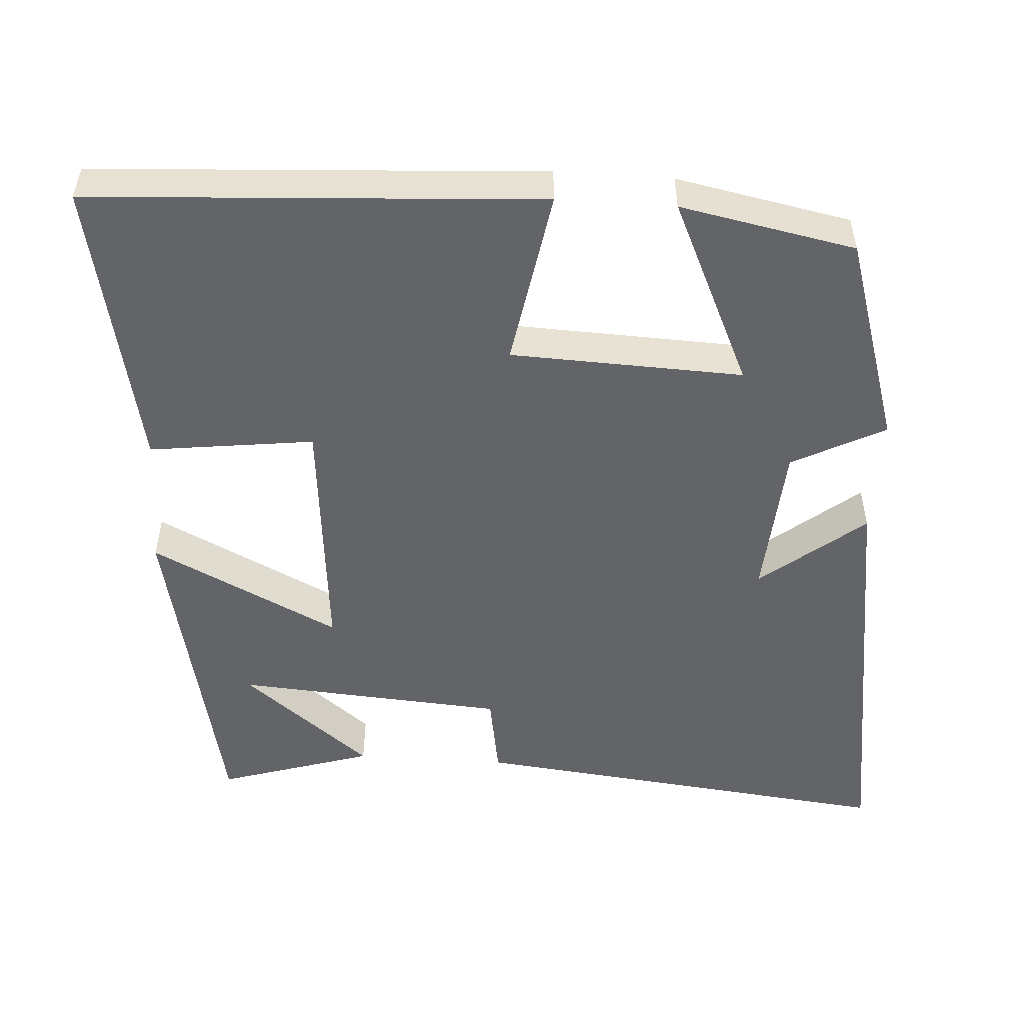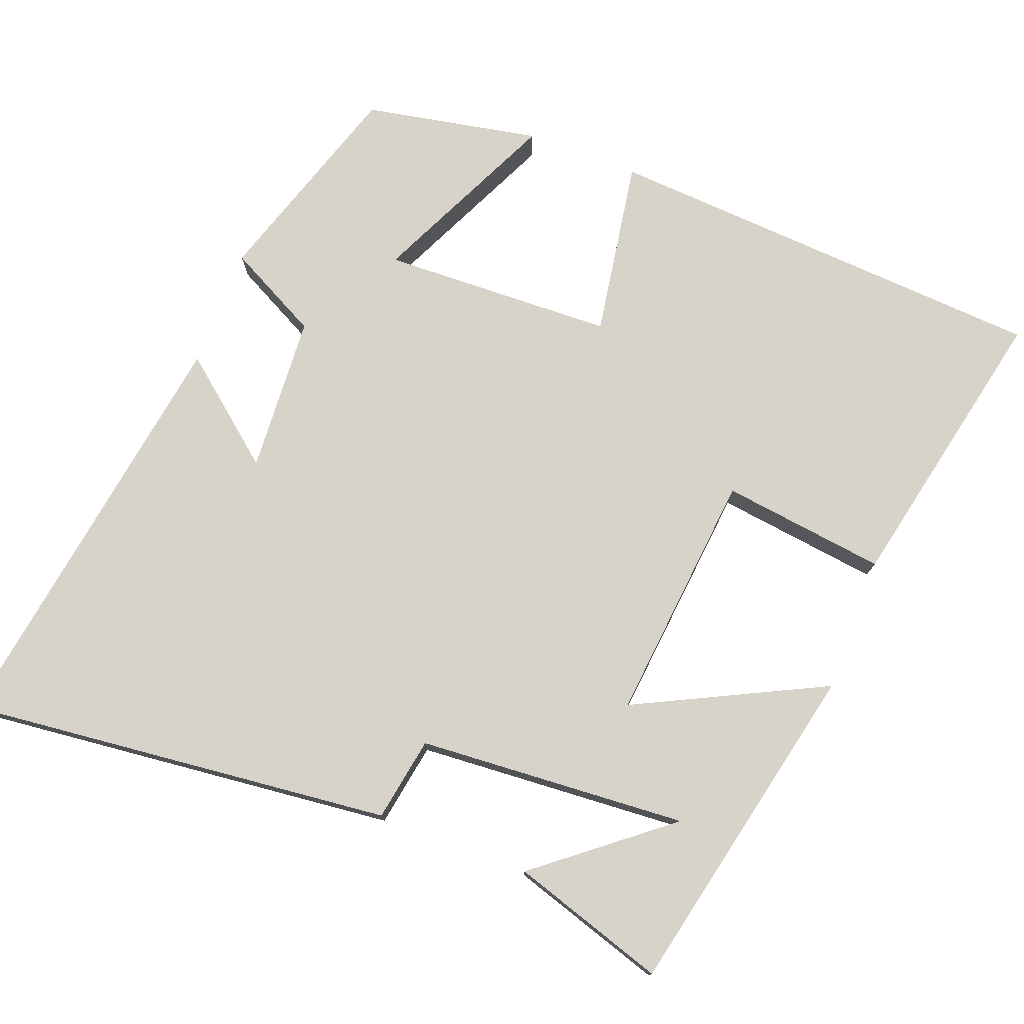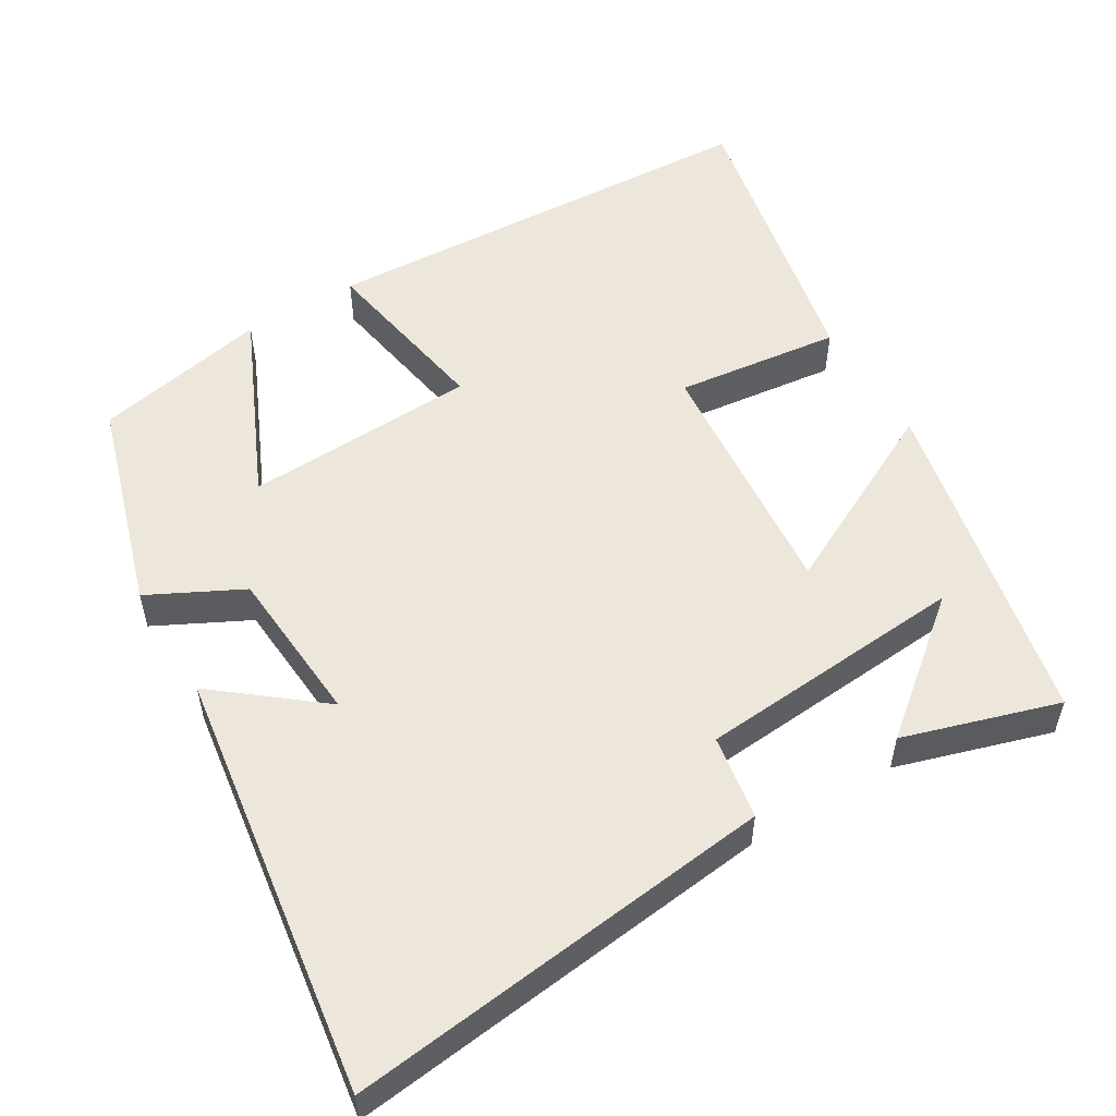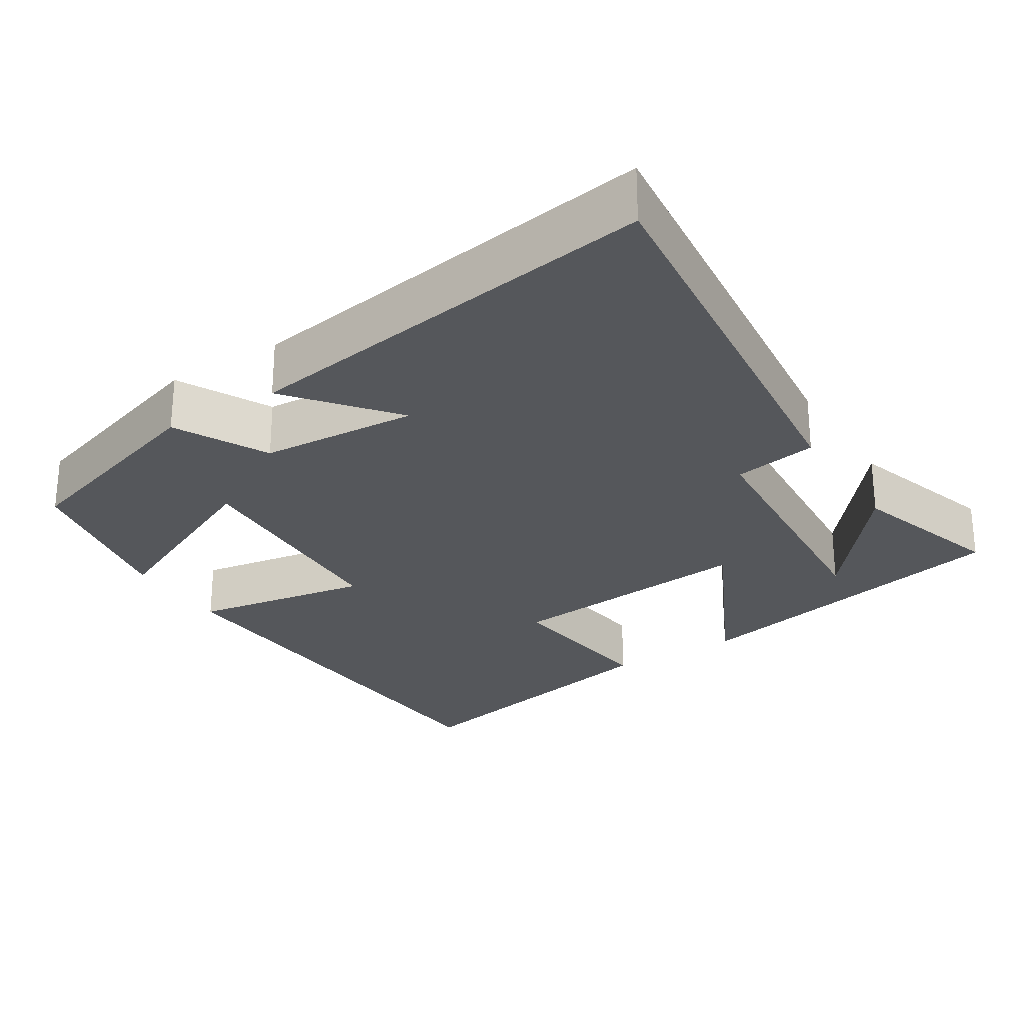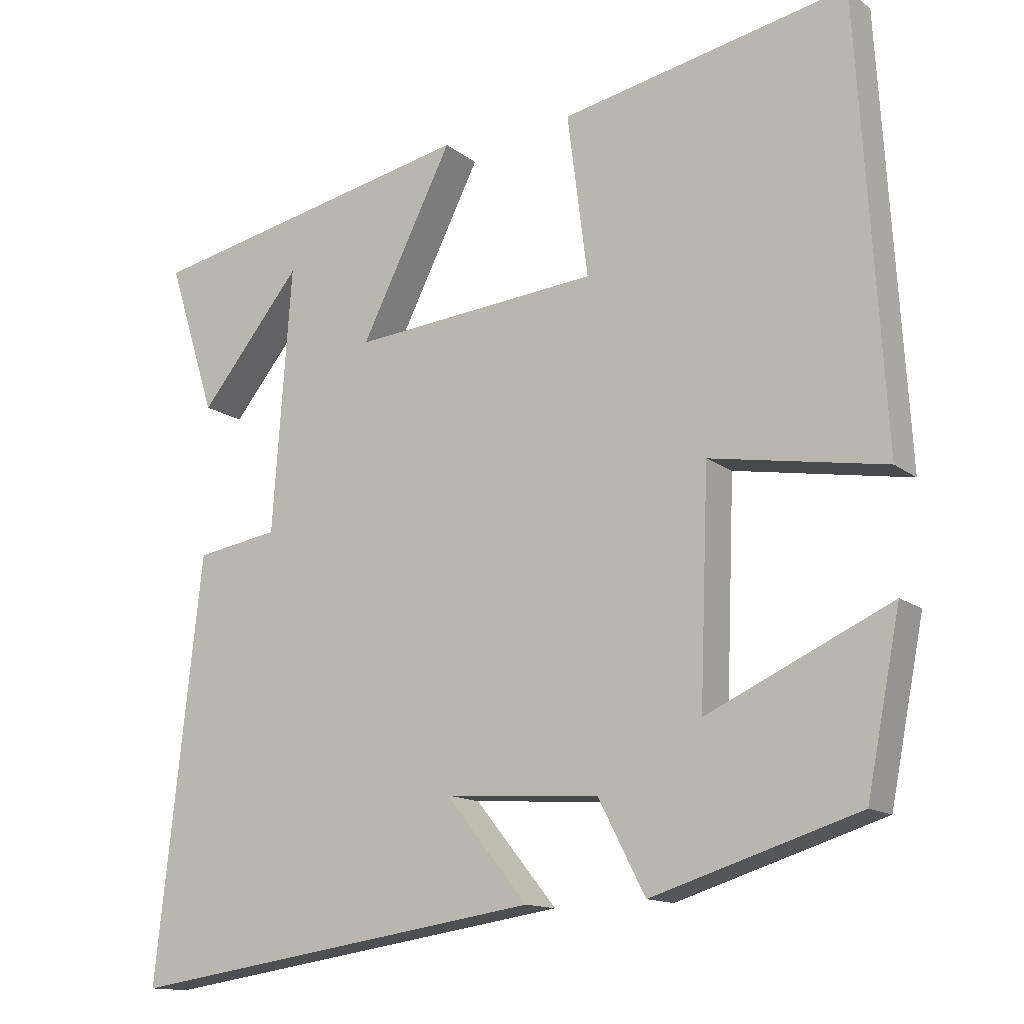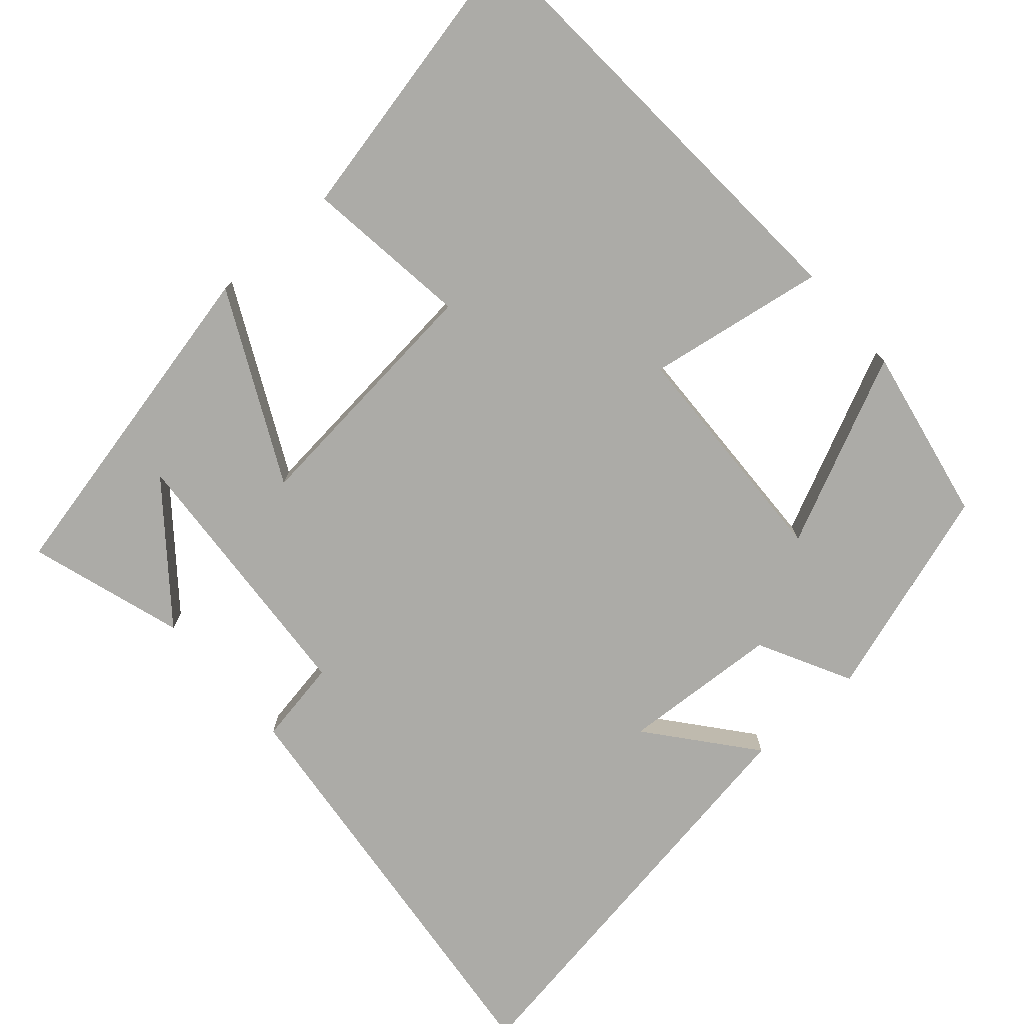
<metadata>
{"format":"obj","ext":"obj","renderer":"f3d","projection":"perspective","resolution":1024,"background":"white","views":[{"elev":-51.3,"azim":86.2,"up":"+Y"},{"elev":76.2,"azim":-68.9,"up":"+Y"},{"elev":54.1,"azim":-121.3,"up":"+Y"},{"elev":-26.7,"azim":-147.8,"up":"+Y"},{"elev":-13.5,"azim":31.2,"up":"+Z"},{"elev":-76.3,"azim":41.5,"up":"+Y"}]}
</metadata>
<code>
v -0.563 0.07 -0.587
v -0.5 0.07 -0.012
v -0.387 0.07 0.007
v -0.361 0.07 0.369
v -0.5 0.07 0.196
v -0.565 0.07 0.403
v -0.112 0.07 0.5
v -0.238 0.07 0.247
v 0.1 0.07 0.279
v 0.072 0.07 0.5
v 0.464 0.07 0.582
v 0.5 0.07 -0.02
v 0.261 0.07 0.02
v 0.249 0.07 -0.292
v 0.5 0.07 -0.176
v 0.454 0.07 -0.411
v 0.172 0.07 -0.5
v 0.108 0.07 -0.376
v -0.104 0.07 -0.362
v 0.008 0.07 -0.5
v -0.563 0 -0.587
v -0.5 0 -0.012
v -0.387 0 0.007
v -0.361 0 0.369
v -0.5 0 0.196
v -0.565 0 0.403
v -0.112 0 0.5
v -0.238 0 0.247
v 0.1 0 0.279
v 0.072 0 0.5
v 0.464 0 0.582
v 0.5 0 -0.02
v 0.261 0 0.02
v 0.249 0 -0.292
v 0.5 0 -0.176
v 0.454 0 -0.411
v 0.172 0 -0.5
v 0.108 0 -0.376
v -0.104 0 -0.362
v 0.008 0 -0.5
f 19 20 1 2
f 18 19 2 3
f 16 17 18
f 15 16 18
f 14 15 18
f 13 14 18 3
f 11 12 13
f 10 11 13
f 9 10 13
f 8 9 13 3
f 7 8 3 4
f 6 7 4
f 4 5 6
f 22 21 40 39
f 23 22 39 38
f 38 37 36
f 38 36 35
f 38 35 34
f 23 38 34 33
f 33 32 31
f 33 31 30
f 33 30 29
f 23 33 29 28
f 24 23 28 27
f 24 27 26
f 26 25 24
f 1 21 22 2
f 2 22 23 3
f 3 23 24 4
f 4 24 25 5
f 5 25 26 6
f 6 26 27 7
f 7 27 28 8
f 8 28 29 9
f 9 29 30 10
f 10 30 31 11
f 11 31 32 12
f 12 32 33 13
f 13 33 34 14
f 14 34 35 15
f 15 35 36 16
f 16 36 37 17
f 17 37 38 18
f 18 38 39 19
f 19 39 40 20
f 20 40 21 1

</code>
